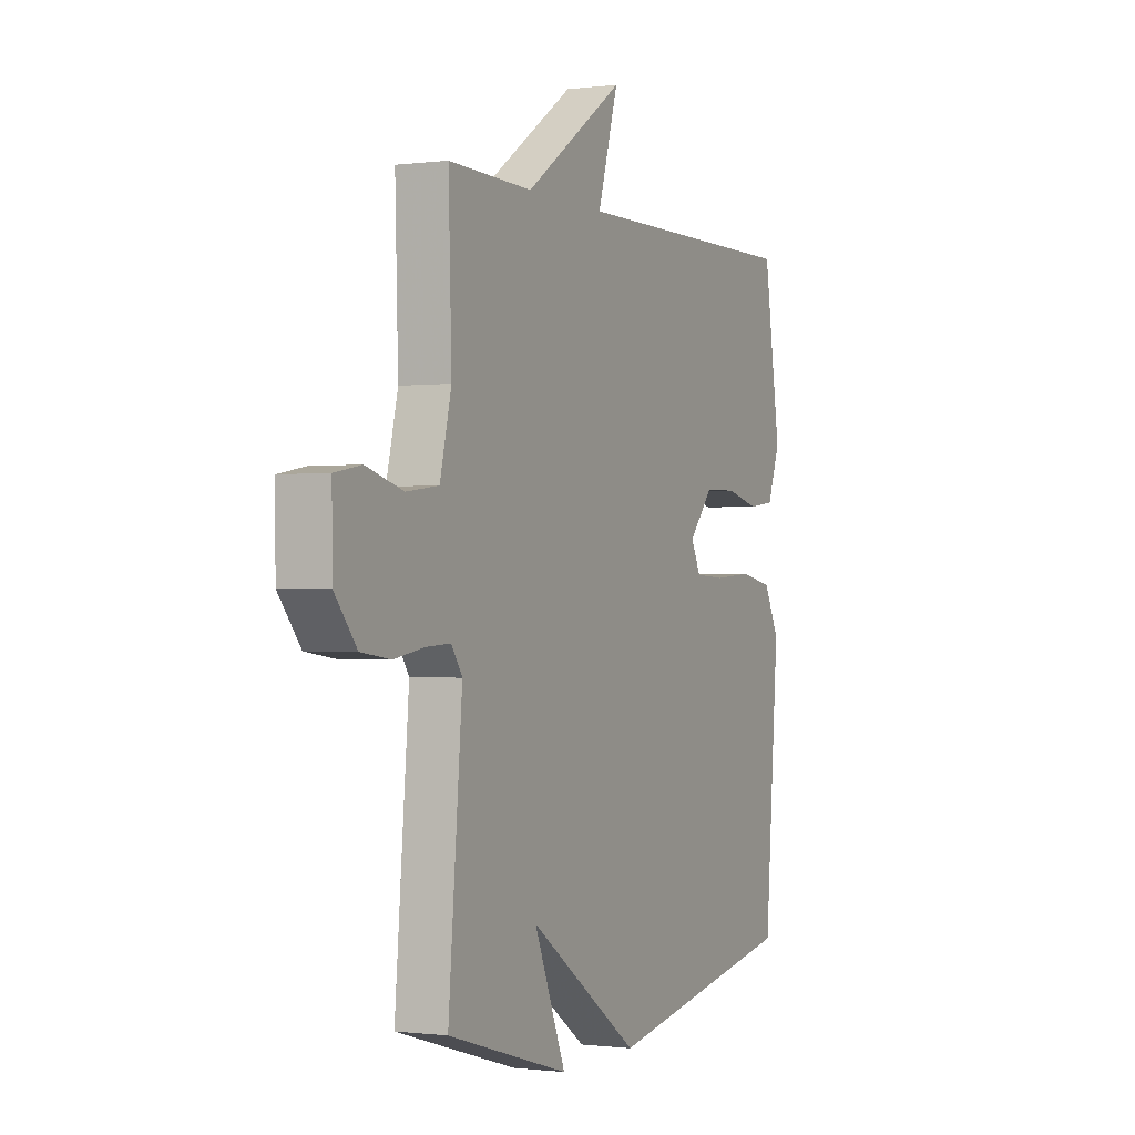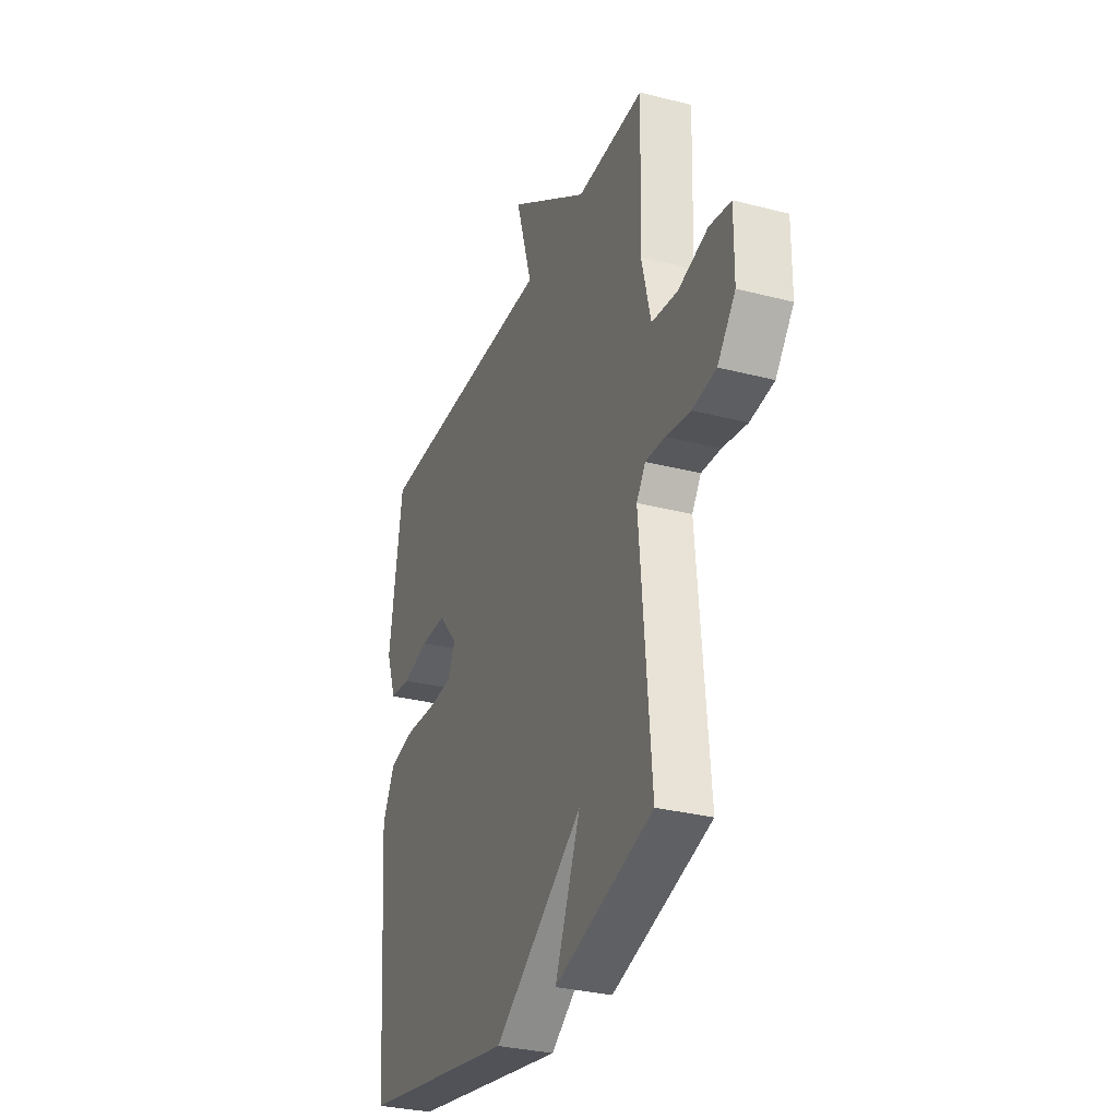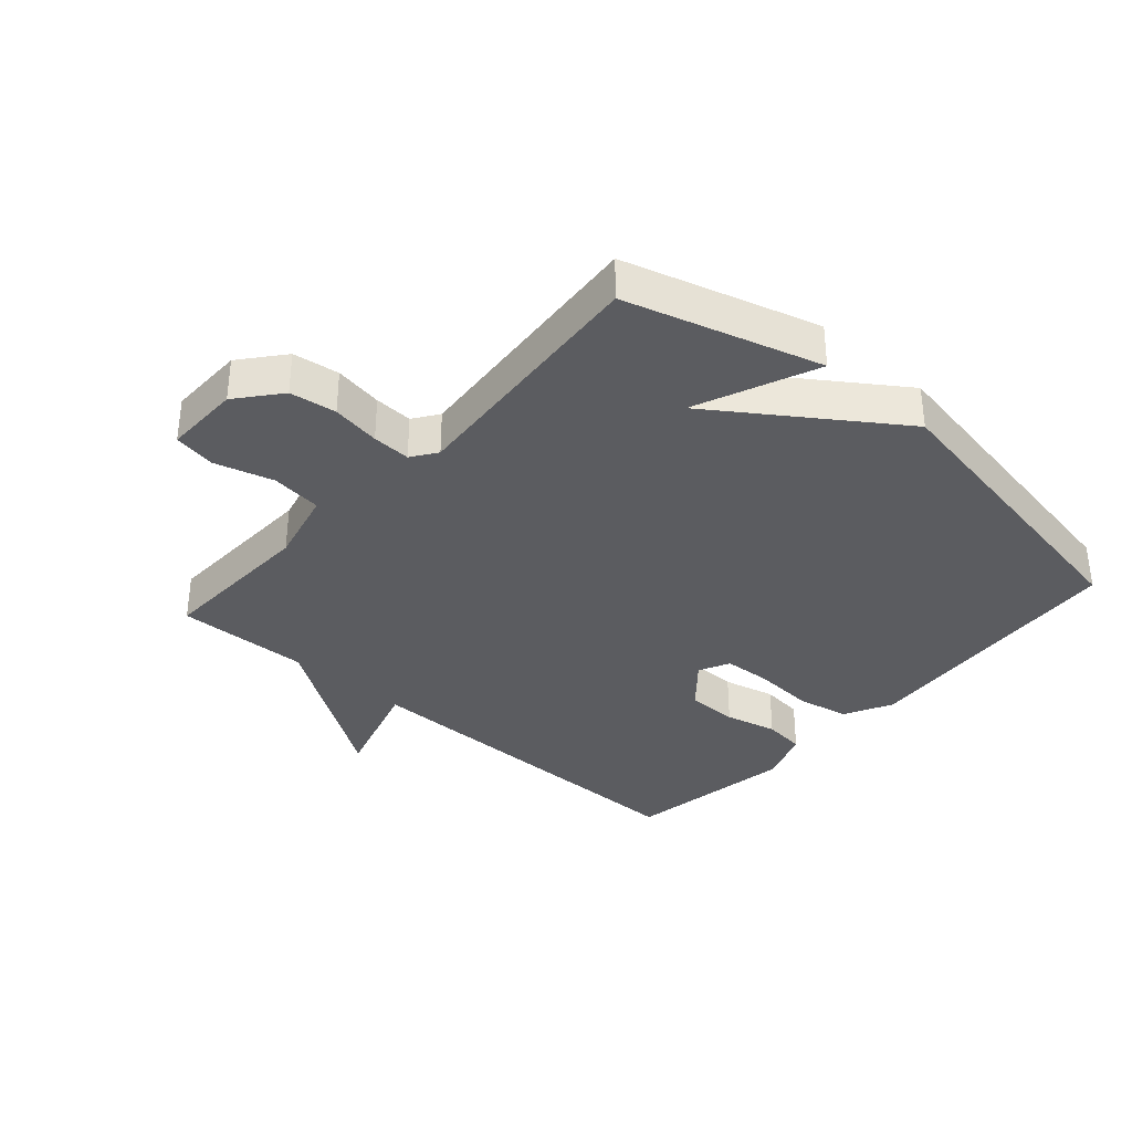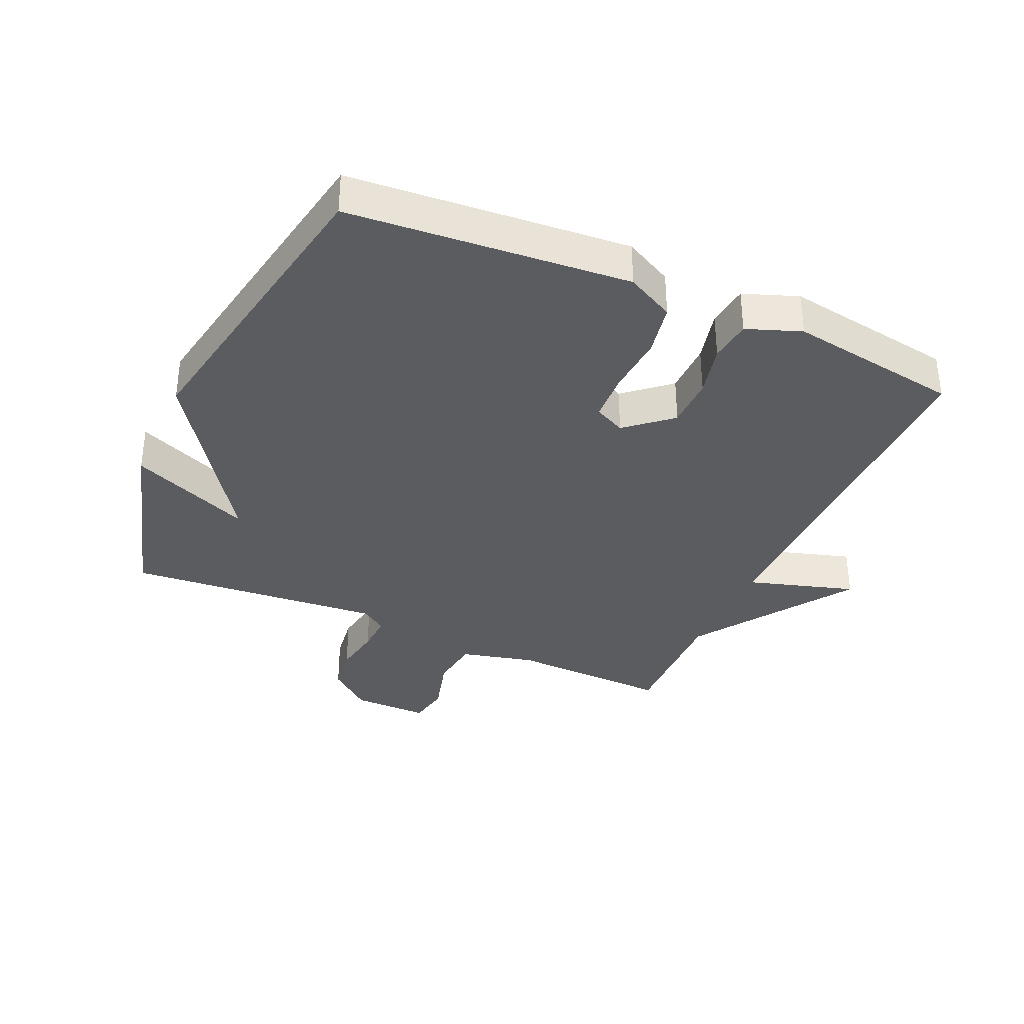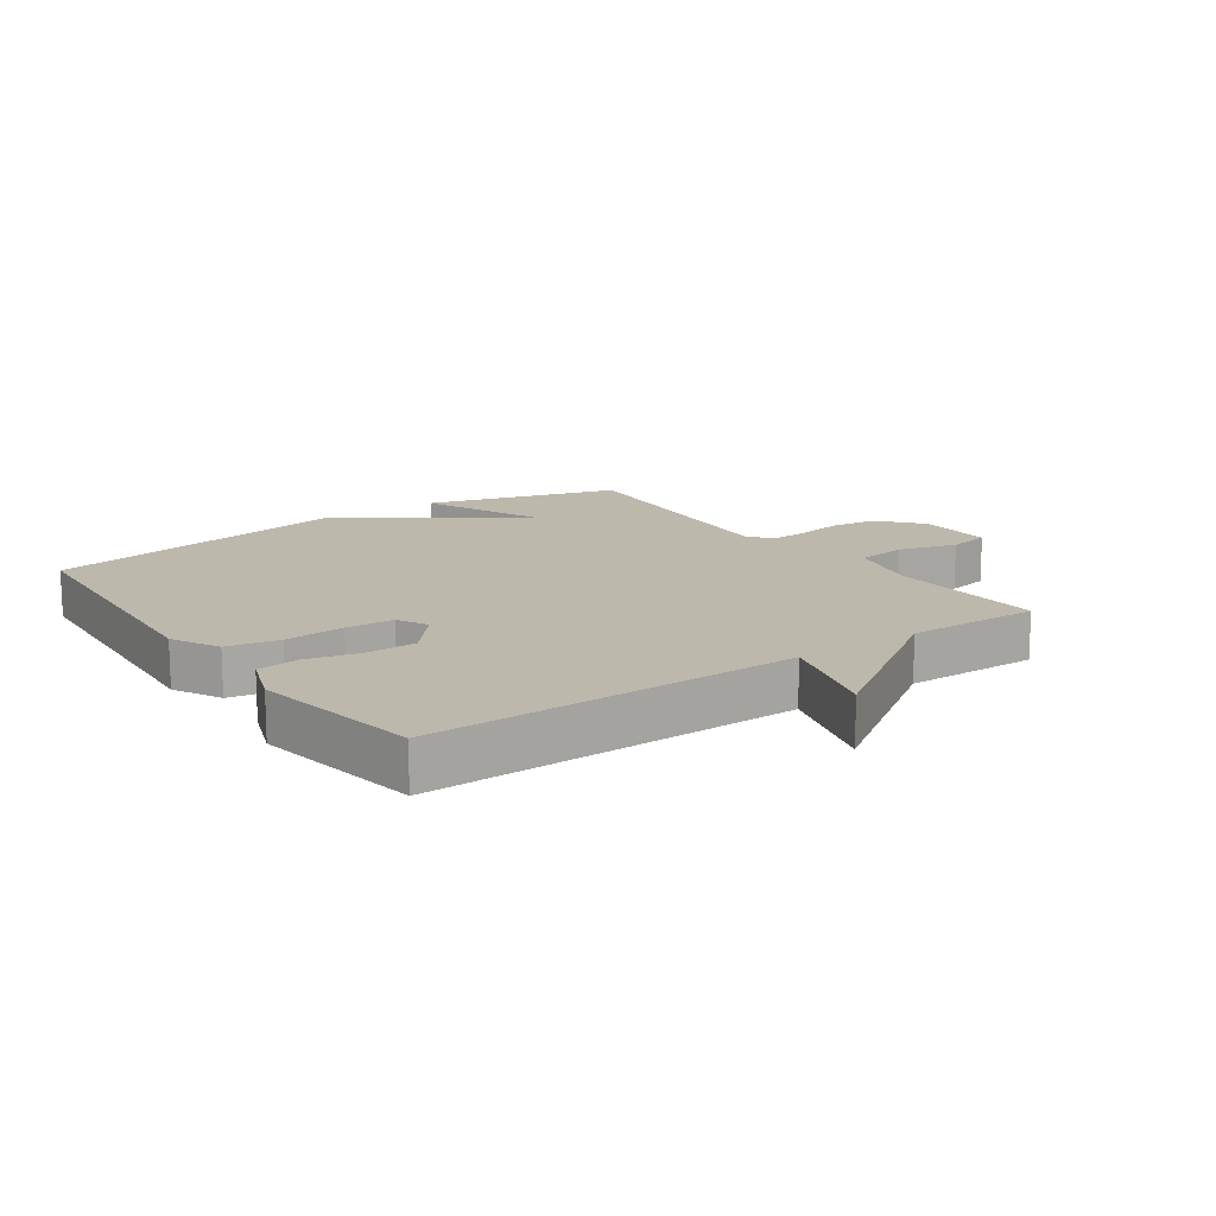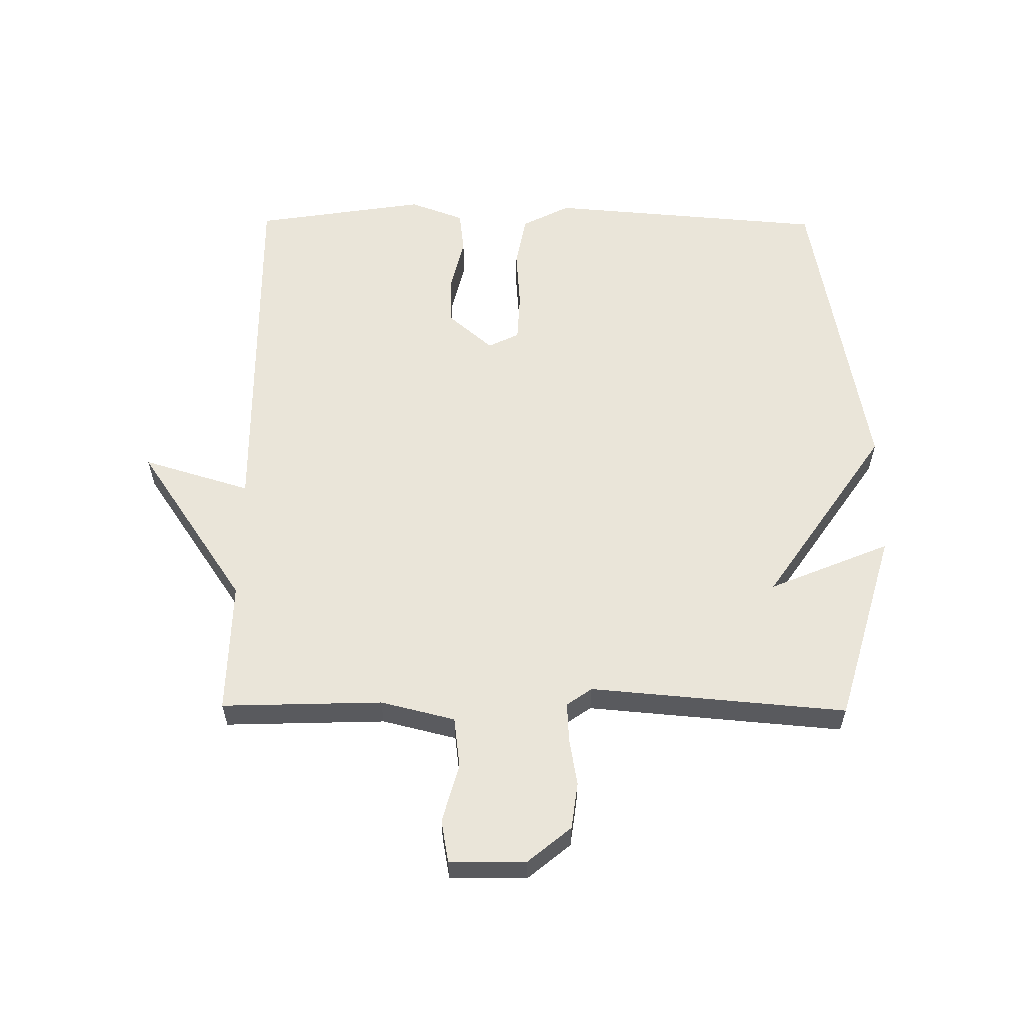
<metadata>
{"format":"obj","ext":"obj","renderer":"f3d","projection":"perspective","resolution":1024,"background":"white","views":[{"elev":-0.7,"azim":115.5,"up":"+Z"},{"elev":-31.0,"azim":69.7,"up":"+Z"},{"elev":-34.8,"azim":138.5,"up":"+Y"},{"elev":-35.3,"azim":-114.1,"up":"+Y"},{"elev":14.6,"azim":-35.4,"up":"+Y"},{"elev":58.5,"azim":90.5,"up":"+Y"}]}
</metadata>
<code>
v -0.5 0.07 0.5
v 0.088 0.07 0.495
v 0.036 0.07 0.666
v 0.288 0.07 0.495
v 0.5 0.07 0.5
v 0.492 0.07 0.245
v 0.521 0.07 0.127
v 0.602 0.07 0.117
v 0.695 0.07 0.143
v 0.762 0.07 0.131
v 0.761 0.07 0.009
v 0.705 0.07 -0.059
v 0.631 0.07 -0.069
v 0.554 0.07 -0.056
v 0.493 0.07 -0.053
v 0.465 0.07 -0.093
v 0.5 0.07 -0.5
v 0.193 0.07 -0.589
v 0.273 0.07 -0.397
v -0.007 0.07 -0.589
v -0.5 0.07 -0.5
v -0.536 0.07 -0.057
v -0.497 0.07 0.019
v -0.414 0.07 0.035
v -0.318 0.07 0.028
v -0.241 0.07 0.032
v -0.217 0.07 0.081
v -0.278 0.07 0.152
v -0.36 0.07 0.153
v -0.443 0.07 0.133
v -0.51 0.07 0.141
v -0.542 0.07 0.227
v -0.5 0 0.5
v 0.088 0 0.495
v 0.036 0 0.666
v 0.288 0 0.495
v 0.5 0 0.5
v 0.492 0 0.245
v 0.521 0 0.127
v 0.602 0 0.117
v 0.695 0 0.143
v 0.762 0 0.131
v 0.761 0 0.009
v 0.705 0 -0.059
v 0.631 0 -0.069
v 0.554 0 -0.056
v 0.493 0 -0.053
v 0.465 0 -0.093
v 0.5 0 -0.5
v 0.193 0 -0.589
v 0.273 0 -0.397
v -0.007 0 -0.589
v -0.5 0 -0.5
v -0.536 0 -0.057
v -0.497 0 0.019
v -0.414 0 0.035
v -0.318 0 0.028
v -0.241 0 0.032
v -0.217 0 0.081
v -0.278 0 0.152
v -0.36 0 0.153
v -0.443 0 0.133
v -0.51 0 0.141
v -0.542 0 0.227
f 32 1 2
f 31 32 2
f 30 31 2
f 29 30 2
f 28 29 2
f 27 28 2
f 26 27 2
f 23 24 25
f 22 23 25
f 21 22 25
f 20 21 25
f 19 20 25
f 19 25 26
f 16 17 18 19
f 16 19 26 2
f 12 13 14
f 11 12 14
f 10 11 14
f 9 10 14
f 8 9 14
f 7 8 14 15
f 2 3 4
f 16 2 4
f 15 16 4
f 7 15 4
f 6 7 4
f 4 5 6
f 34 33 64
f 34 64 63
f 34 63 62
f 34 62 61
f 34 61 60
f 34 60 59
f 34 59 58
f 57 56 55
f 57 55 54
f 57 54 53
f 57 53 52
f 57 52 51
f 58 57 51
f 51 50 49 48
f 34 58 51 48
f 46 45 44
f 46 44 43
f 46 43 42
f 46 42 41
f 46 41 40
f 47 46 40 39
f 36 35 34
f 36 34 48
f 36 48 47
f 36 47 39
f 36 39 38
f 38 37 36
f 1 33 34 2
f 2 34 35 3
f 3 35 36 4
f 4 36 37 5
f 5 37 38 6
f 6 38 39 7
f 7 39 40 8
f 8 40 41 9
f 9 41 42 10
f 10 42 43 11
f 11 43 44 12
f 12 44 45 13
f 13 45 46 14
f 14 46 47 15
f 15 47 48 16
f 16 48 49 17
f 17 49 50 18
f 18 50 51 19
f 19 51 52 20
f 20 52 53 21
f 21 53 54 22
f 22 54 55 23
f 23 55 56 24
f 24 56 57 25
f 25 57 58 26
f 26 58 59 27
f 27 59 60 28
f 28 60 61 29
f 29 61 62 30
f 30 62 63 31
f 31 63 64 32
f 32 64 33 1

</code>
